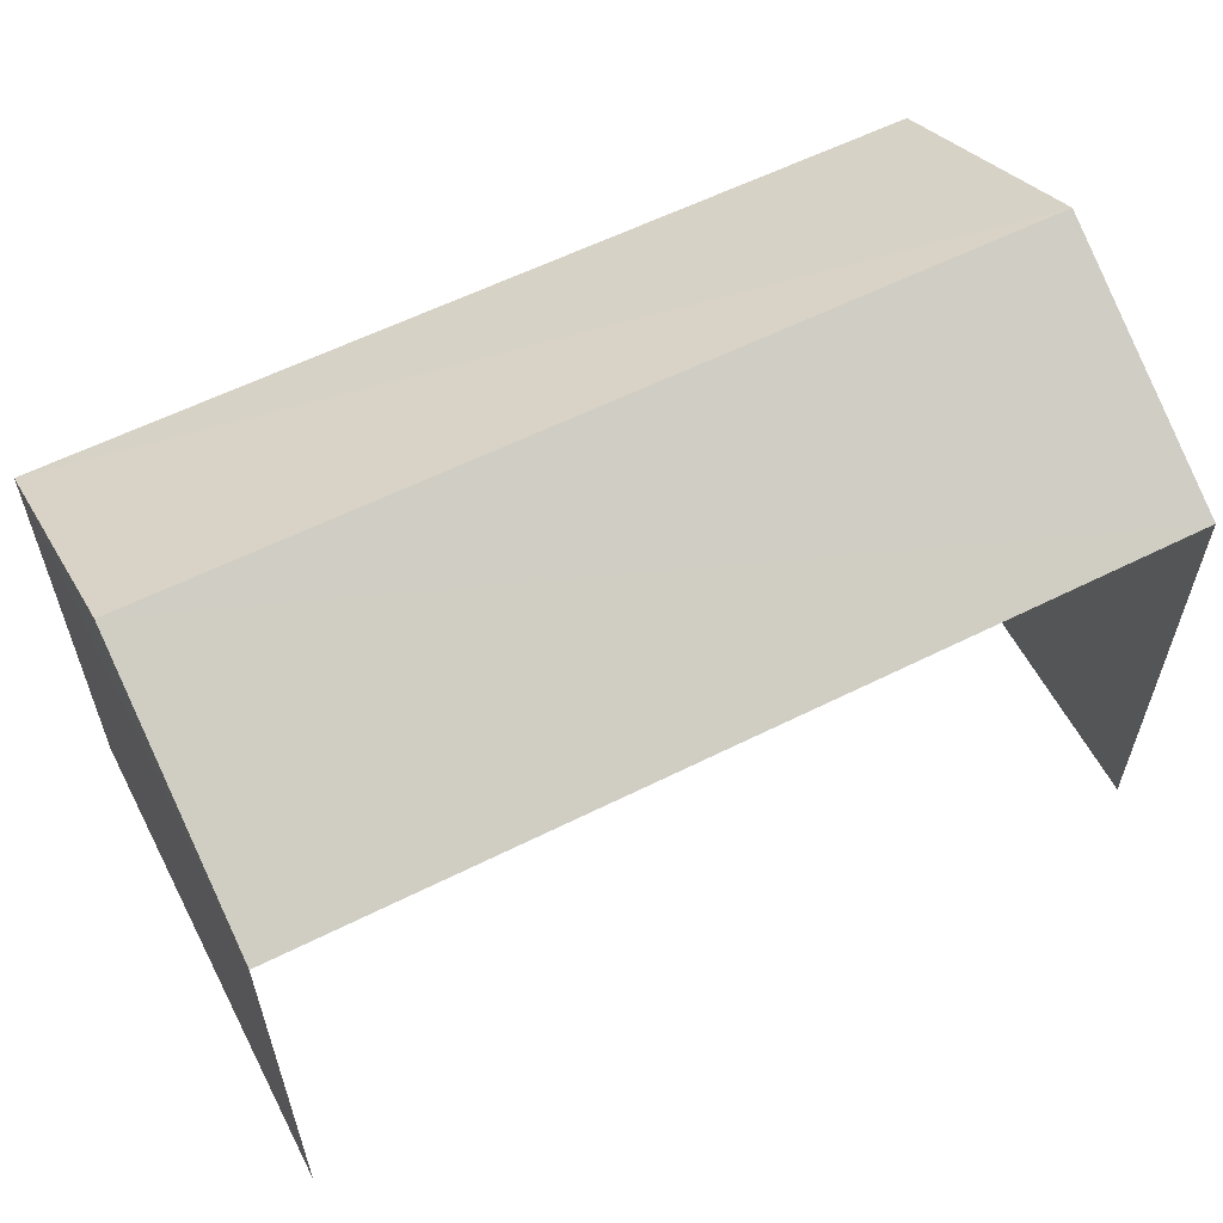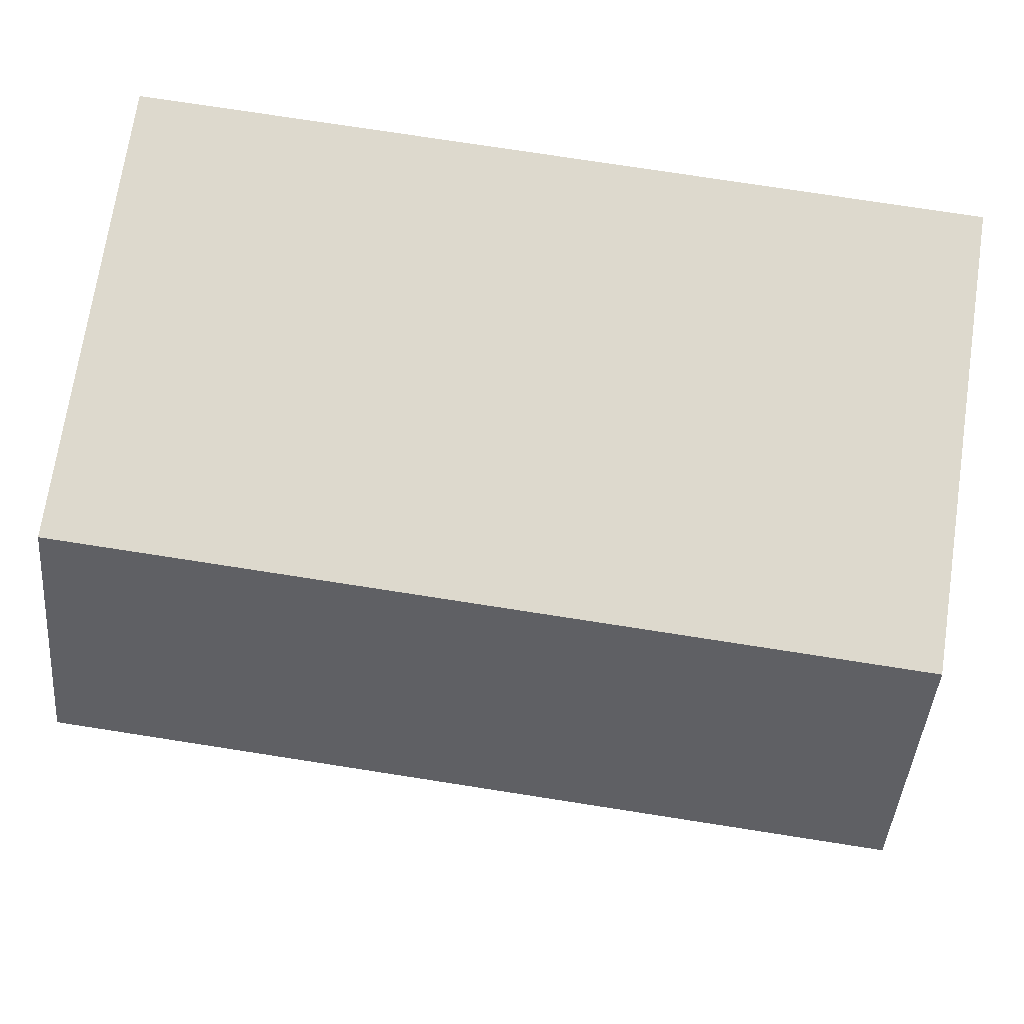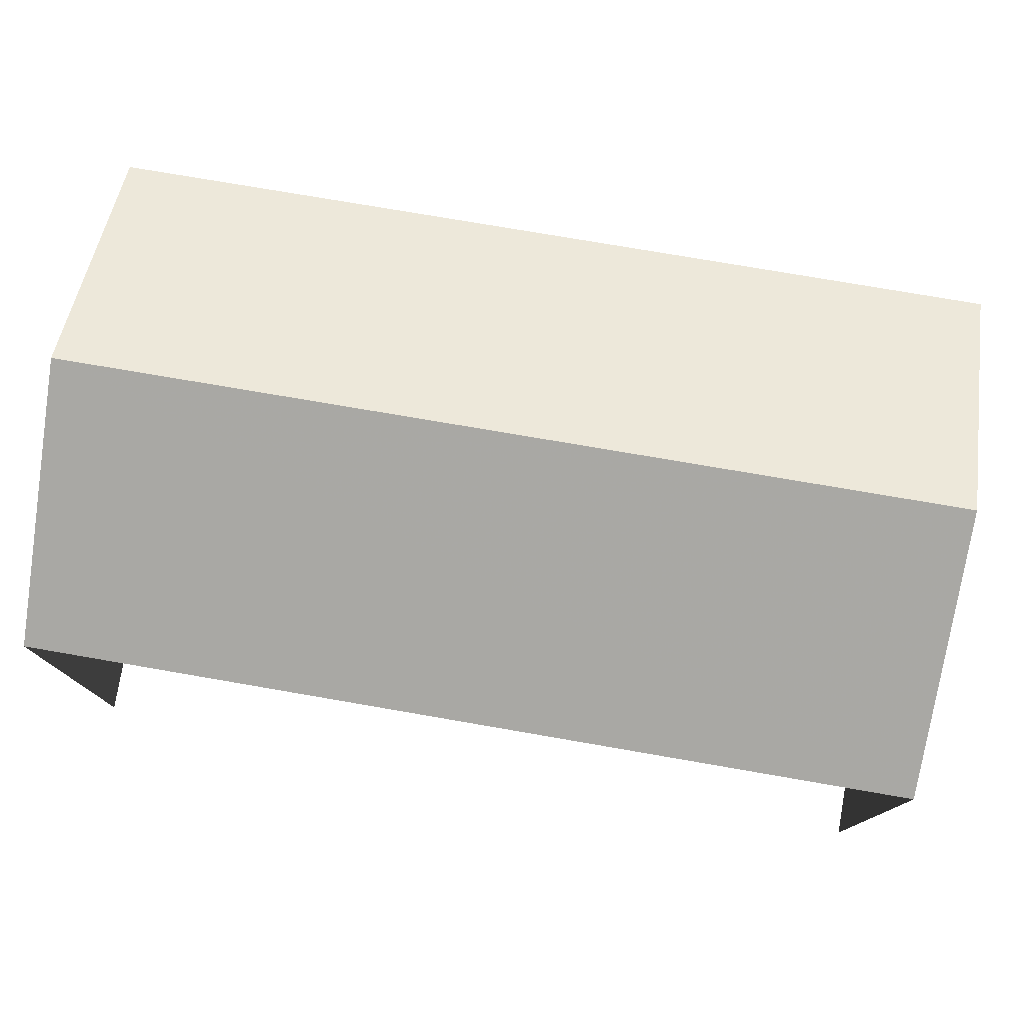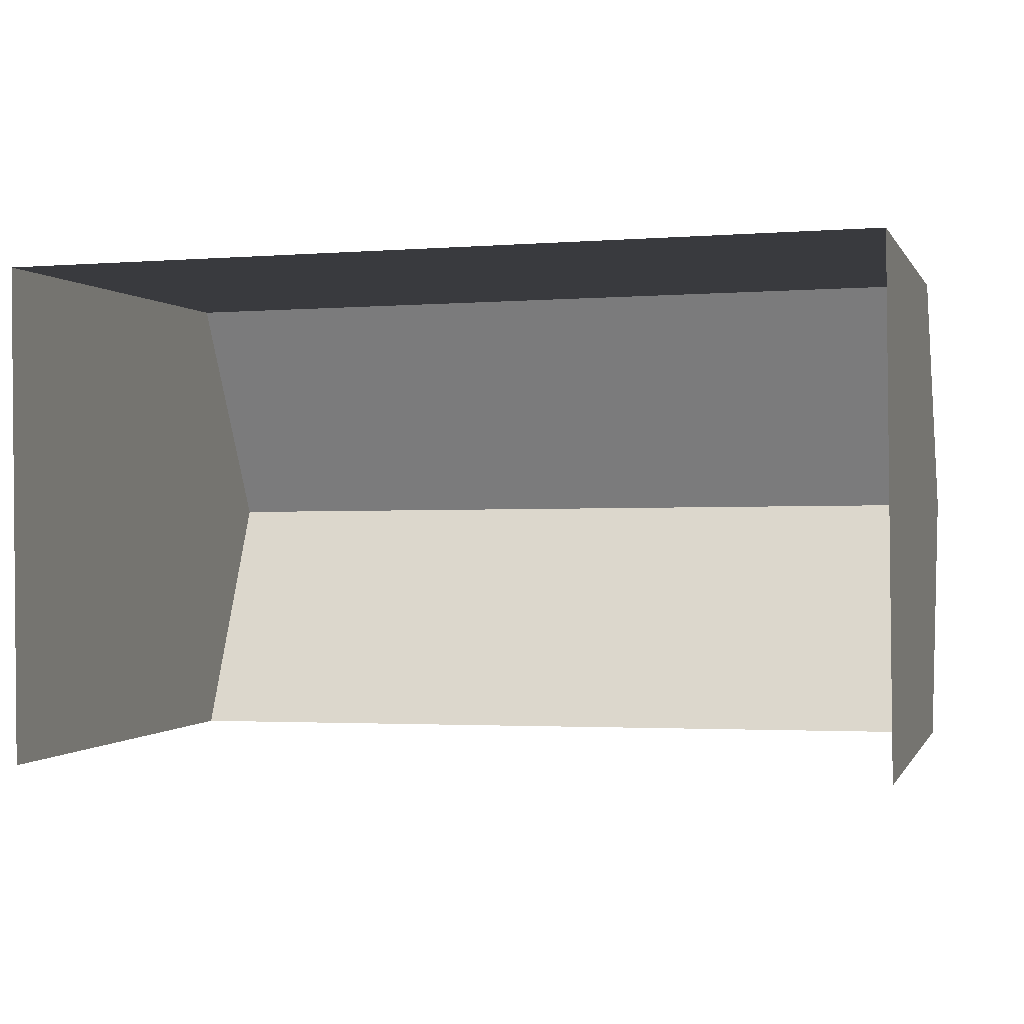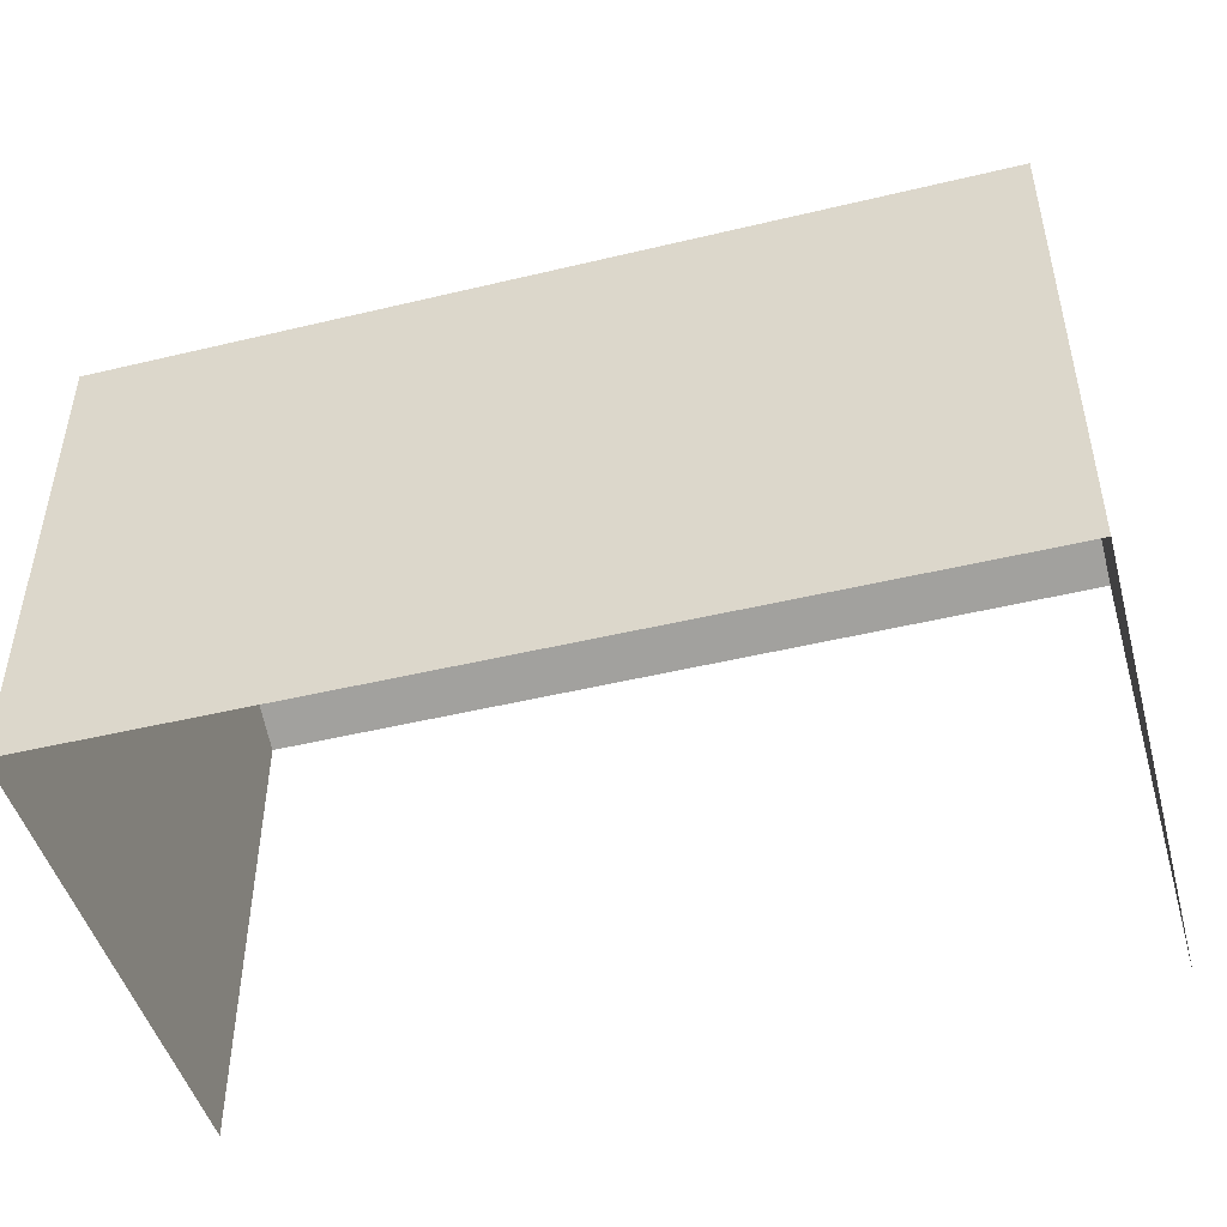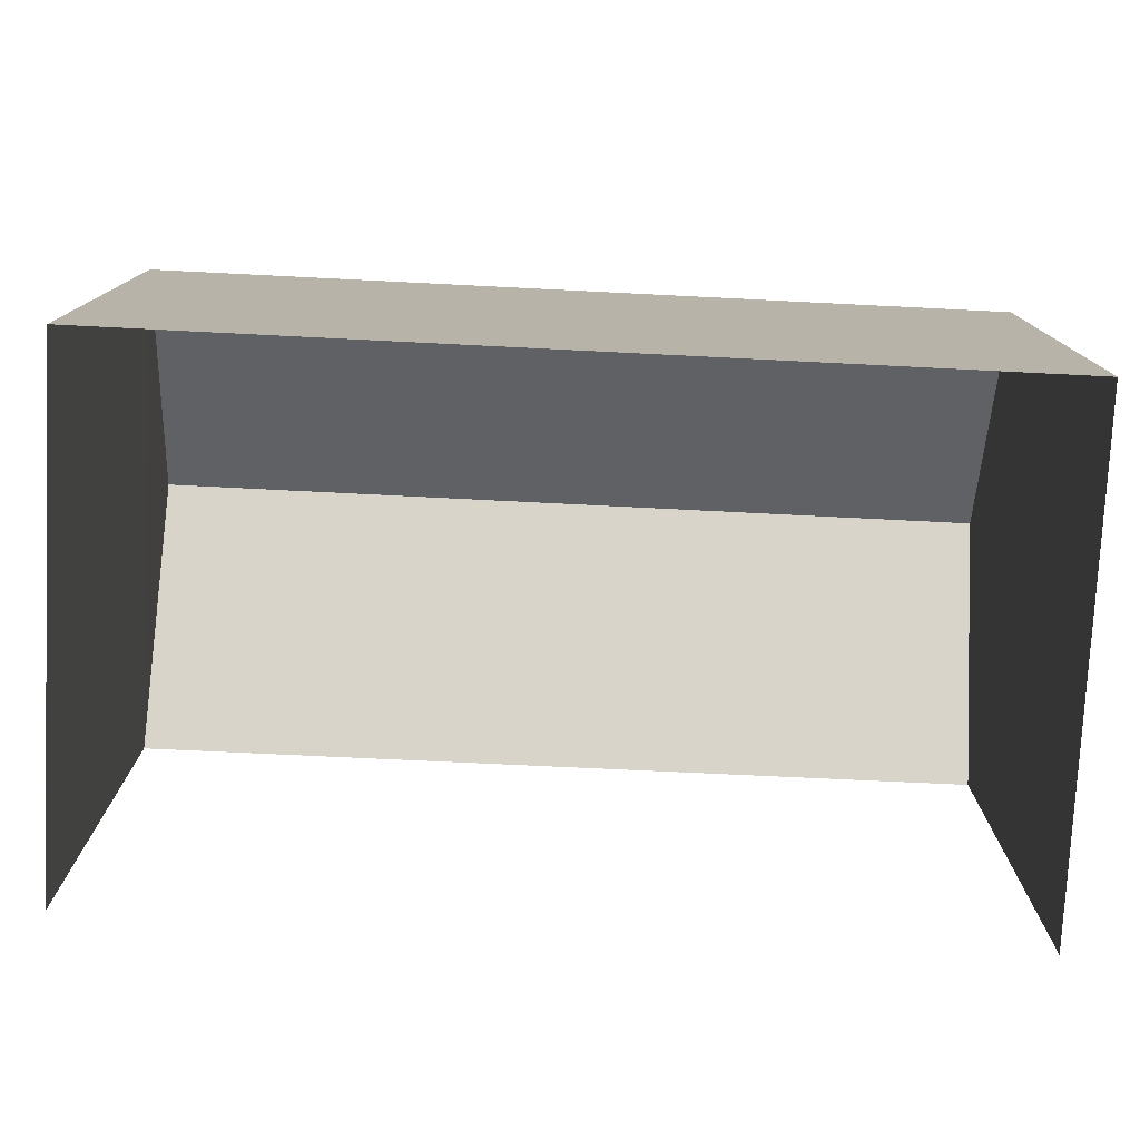
<metadata>
{"format":"obj","ext":"obj","renderer":"f3d","projection":"perspective","resolution":1024,"background":"white","views":[{"elev":59.0,"azim":-27.8,"up":"+Z"},{"elev":72.0,"azim":8.8,"up":"+Y"},{"elev":77.7,"azim":9.1,"up":"+Z"},{"elev":-0.1,"azim":-164.5,"up":"+Y"},{"elev":-47.4,"azim":-165.4,"up":"+Z"},{"elev":-77.5,"azim":176.6,"up":"+Z"}]}
</metadata>
<code>
v -2.256e+05 -1.269e+05 15.45
v -2.256e+05 -1.269e+05 15.45
v -2.256e+05 -1.269e+05 15.45
v -2.256e+05 -1.269e+05 15.45
v -2.256e+05 -1.269e+05 18.71
v -2.256e+05 -1.269e+05 18.02
v -2.256e+05 -1.269e+05 18.71
v -2.256e+05 -1.269e+05 18.02
v -2.256e+05 -1.269e+05 18.02
v -2.256e+05 -1.269e+05 18.02
f 1 2 3
f 1 4 2
f 8 3 2
f 6 8 2
f 5 6 7
f 5 8 6
f 7 9 5
f 7 10 9
f 9 4 1
f 9 10 4
f 1 3 9
f 9 8 5
f 9 3 8
f 6 2 10
f 6 10 7
f 2 4 10

</code>
